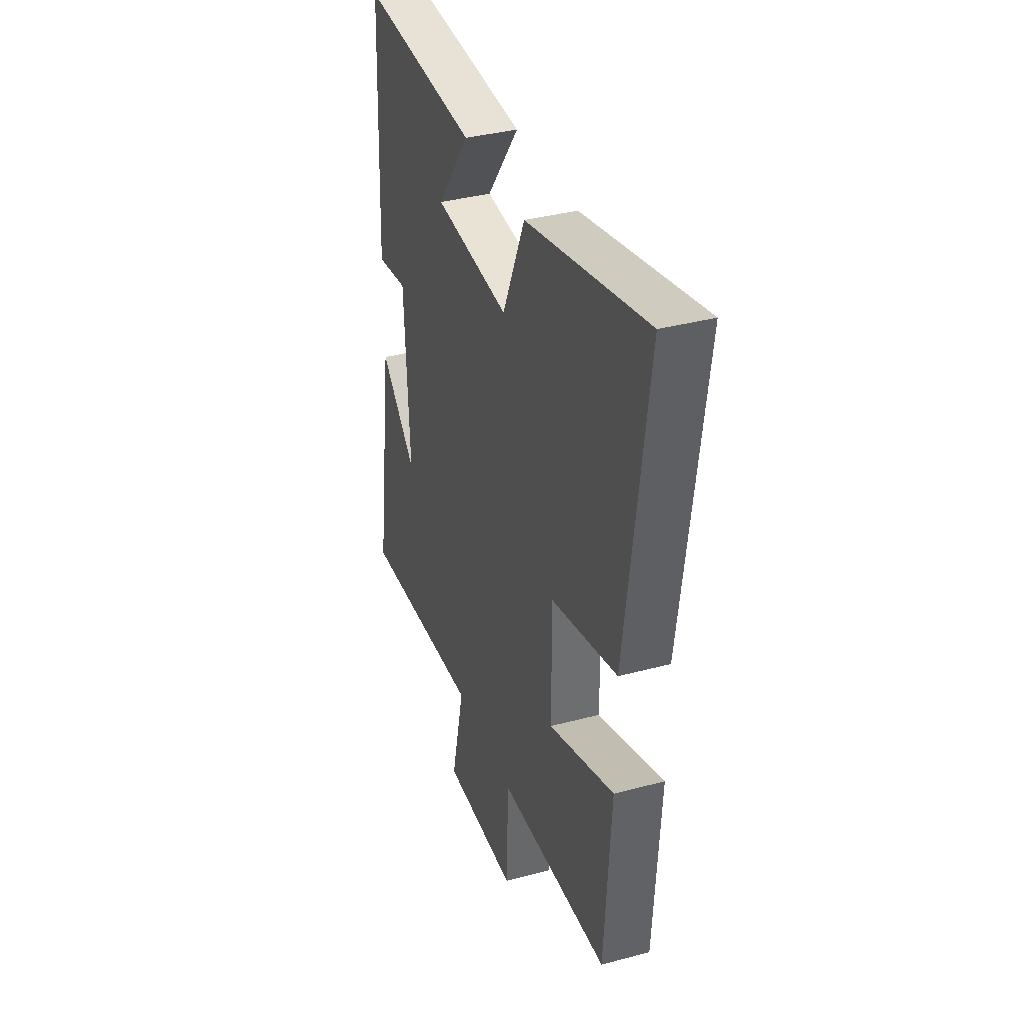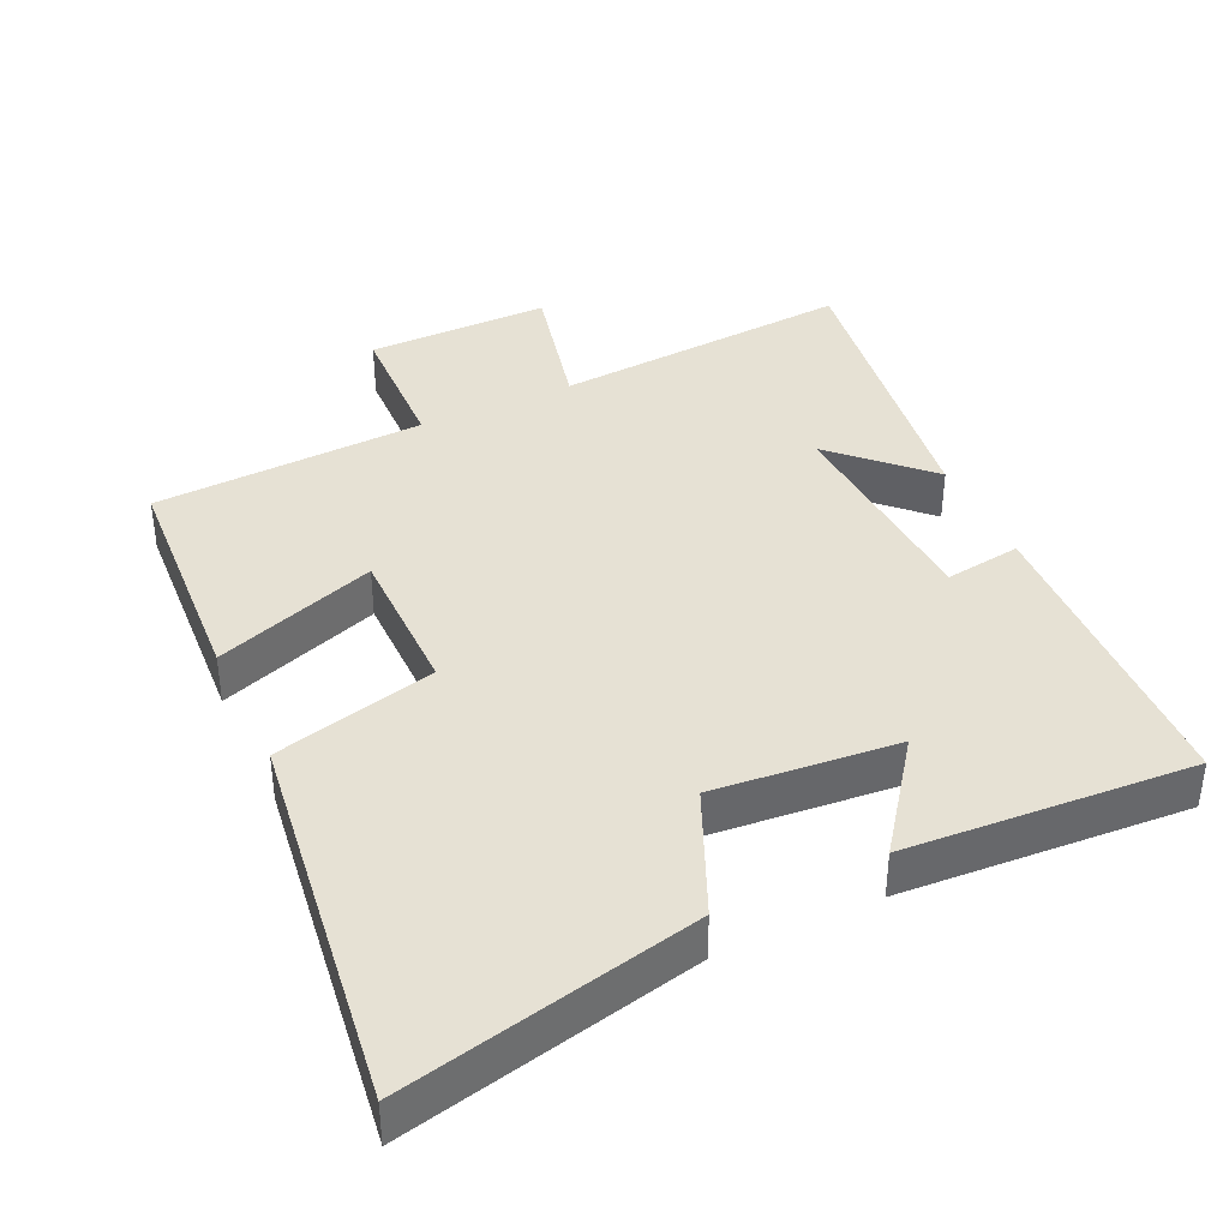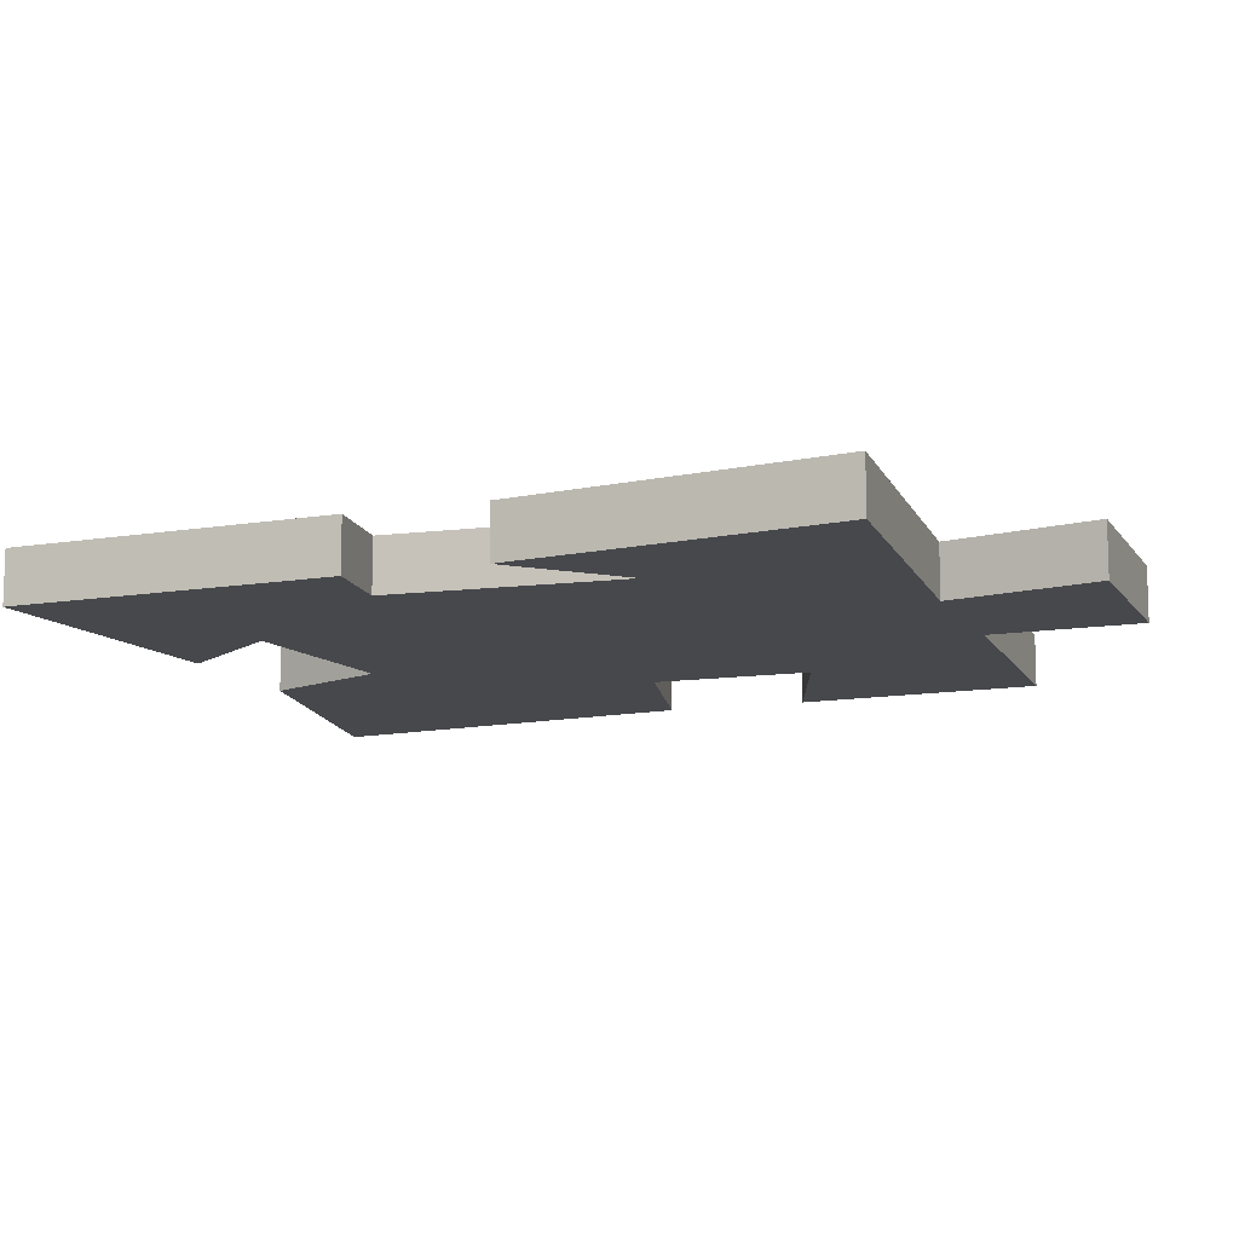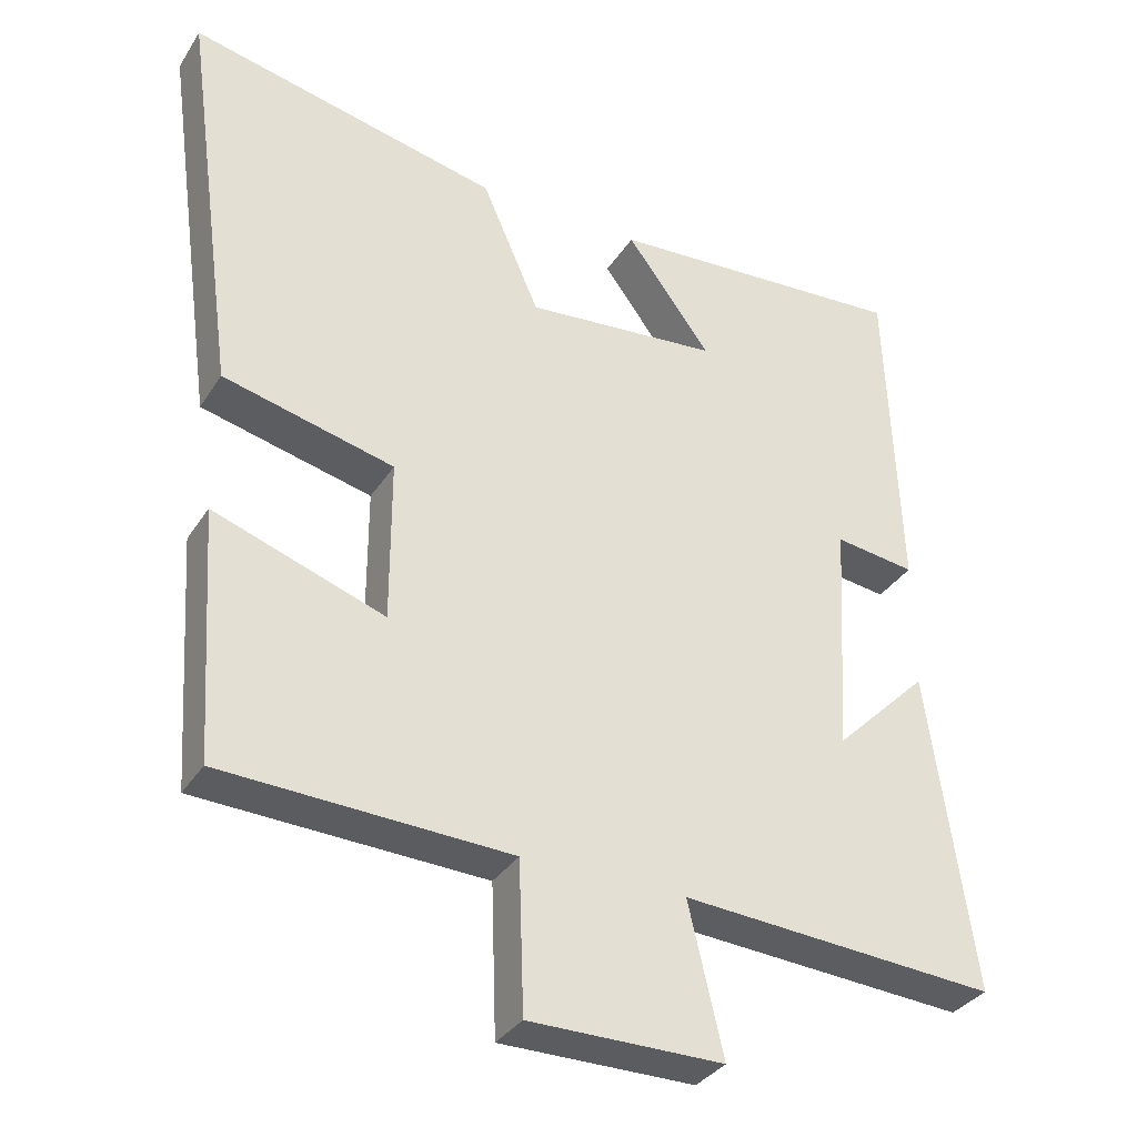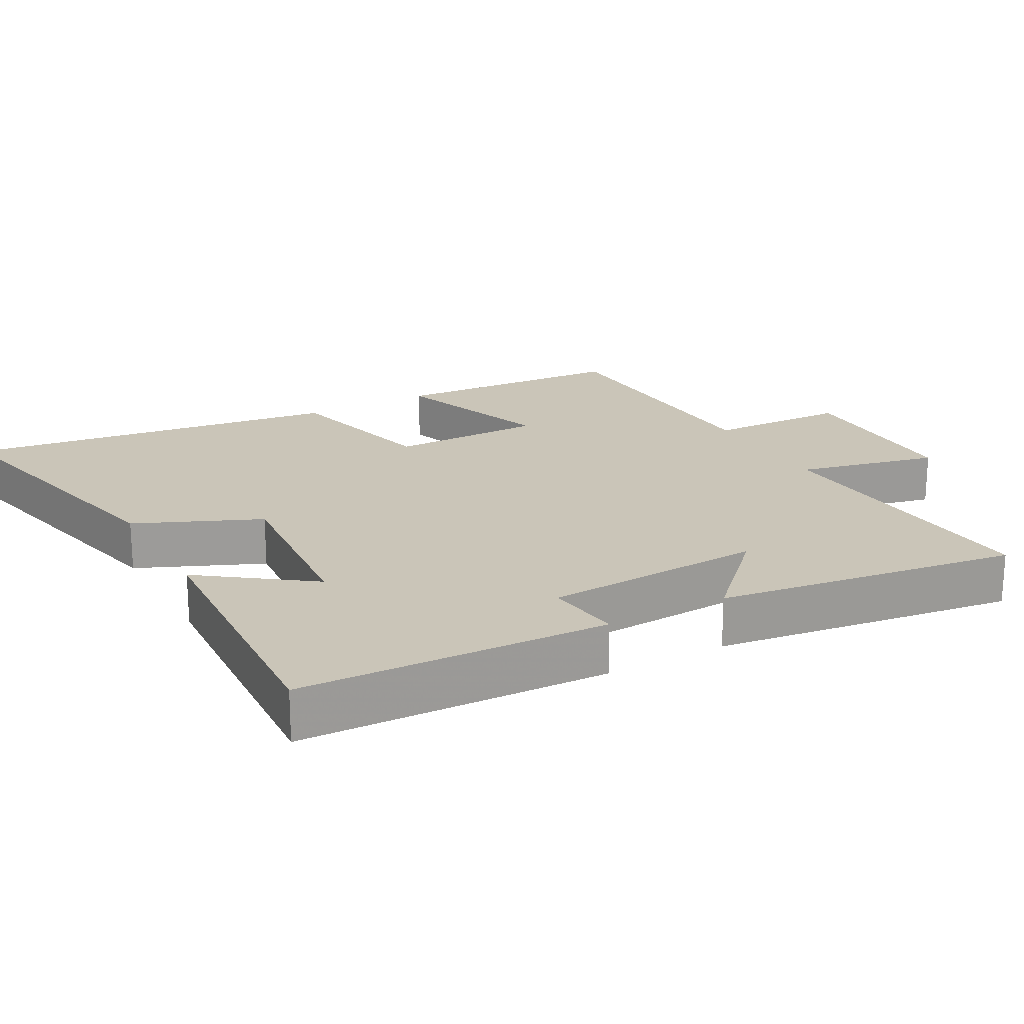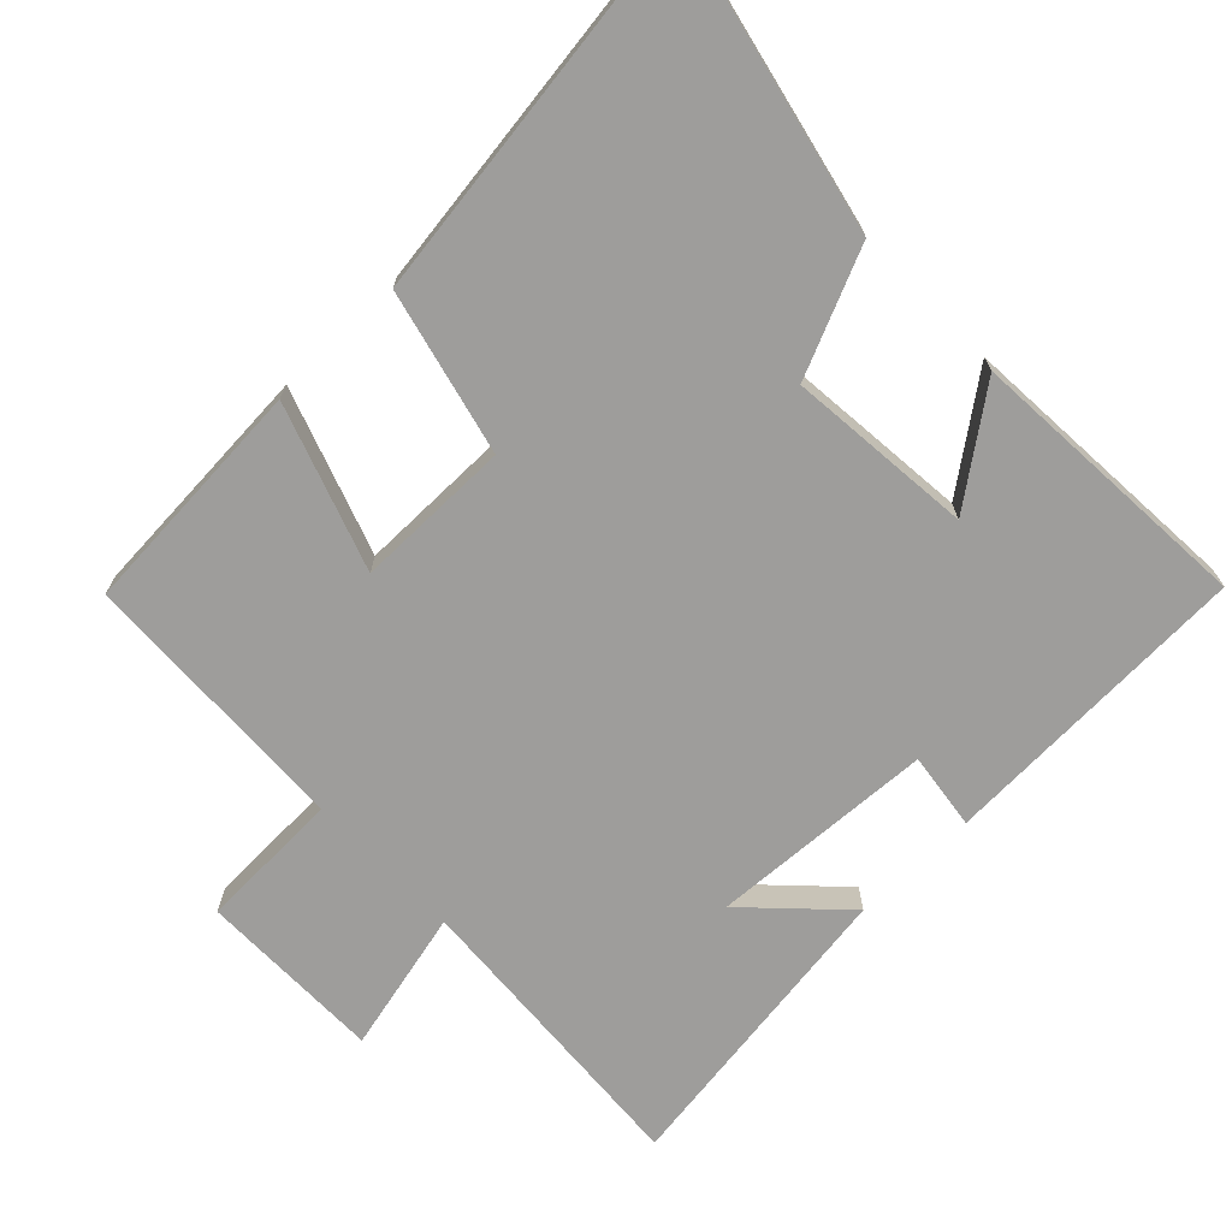
<metadata>
{"format":"obj","ext":"obj","renderer":"f3d","projection":"perspective","resolution":1024,"background":"white","views":[{"elev":36.6,"azim":-109.2,"up":"+Z"},{"elev":39.0,"azim":-25.1,"up":"+Y"},{"elev":-11.1,"azim":110.6,"up":"+Y"},{"elev":-33.8,"azim":-27.9,"up":"+Z"},{"elev":20.5,"azim":61.0,"up":"+Y"},{"elev":-70.5,"azim":-46.0,"up":"+Y"}]}
</metadata>
<code>
v -0.574 0.07 0.594
v -0.152 0.07 0.5
v -0.074 0.07 0.322
v 0.188 0.07 0.346
v 0.074 0.07 0.5
v 0.483 0.07 0.526
v 0.5 0.07 0.082
v 0.391 0.07 0.097
v 0.373 0.07 -0.221
v 0.5 0.07 -0.096
v 0.561 0.07 -0.53
v 0.133 0.07 -0.5
v 0.18 0.07 -0.702
v -0.082 0.07 -0.702
v -0.089 0.07 -0.5
v -0.478 0.07 -0.483
v -0.5 0.07 -0.145
v -0.268 0.07 -0.226
v -0.268 0.07 -0.006
v -0.5 0.07 0.051
v -0.574 0 0.594
v -0.152 0 0.5
v -0.074 0 0.322
v 0.188 0 0.346
v 0.074 0 0.5
v 0.483 0 0.526
v 0.5 0 0.082
v 0.391 0 0.097
v 0.373 0 -0.221
v 0.5 0 -0.096
v 0.561 0 -0.53
v 0.133 0 -0.5
v 0.18 0 -0.702
v -0.082 0 -0.702
v -0.089 0 -0.5
v -0.478 0 -0.483
v -0.5 0 -0.145
v -0.268 0 -0.226
v -0.268 0 -0.006
v -0.5 0 0.051
f 1 2 3
f 20 1 3
f 19 20 3
f 18 19 3 4
f 15 16 17 18
f 15 18 4
f 12 13 14 15
f 12 15 4
f 9 10 11 12
f 8 9 12 4
f 6 7 8
f 5 6 8
f 4 5 8
f 23 22 21
f 23 21 40
f 23 40 39
f 24 23 39 38
f 38 37 36 35
f 24 38 35
f 35 34 33 32
f 24 35 32
f 32 31 30 29
f 24 32 29 28
f 28 27 26
f 28 26 25
f 28 25 24
f 1 21 22 2
f 2 22 23 3
f 3 23 24 4
f 4 24 25 5
f 5 25 26 6
f 6 26 27 7
f 7 27 28 8
f 8 28 29 9
f 9 29 30 10
f 10 30 31 11
f 11 31 32 12
f 12 32 33 13
f 13 33 34 14
f 14 34 35 15
f 15 35 36 16
f 16 36 37 17
f 17 37 38 18
f 18 38 39 19
f 19 39 40 20
f 20 40 21 1

</code>
